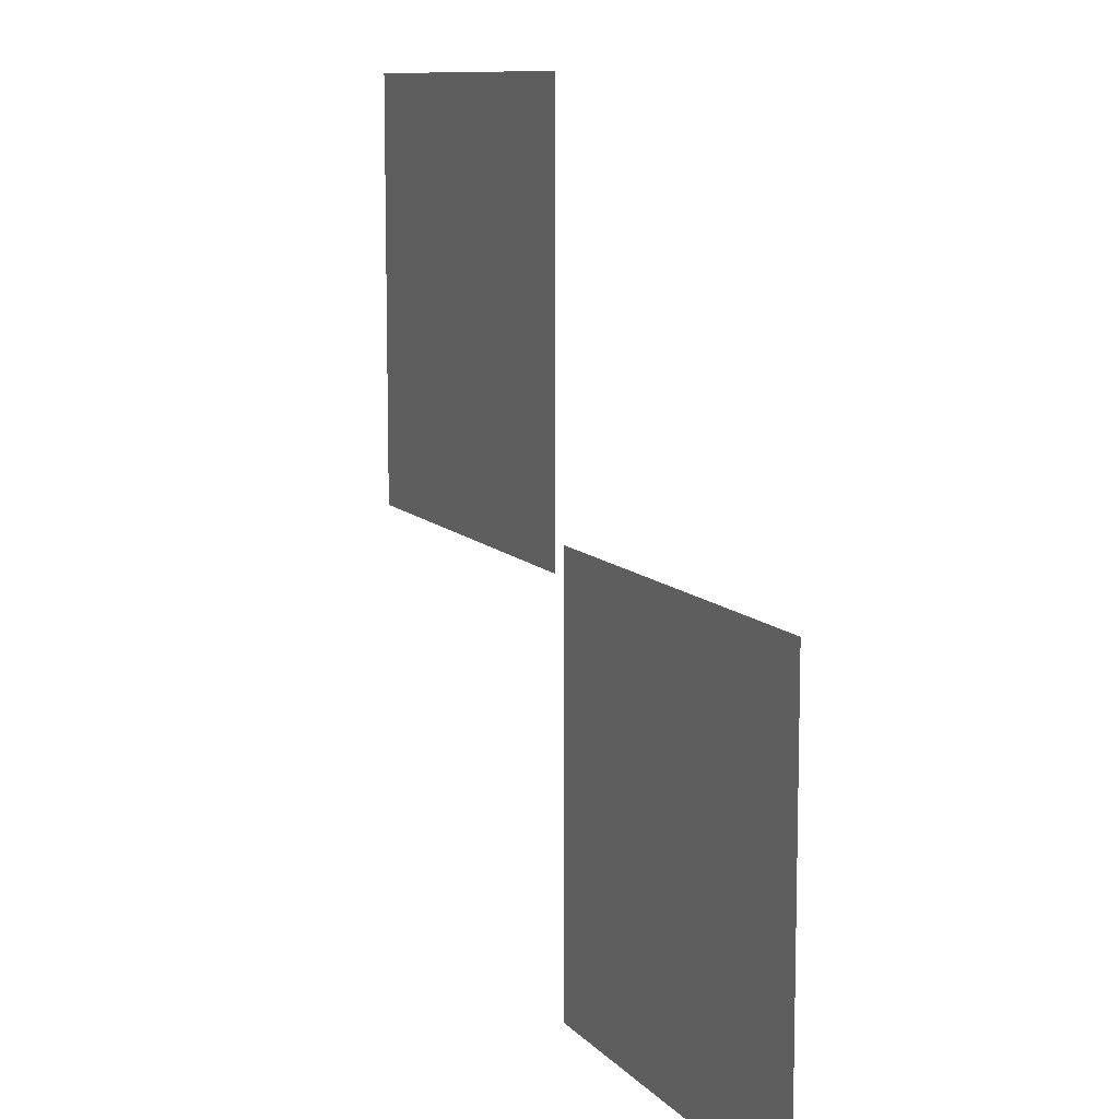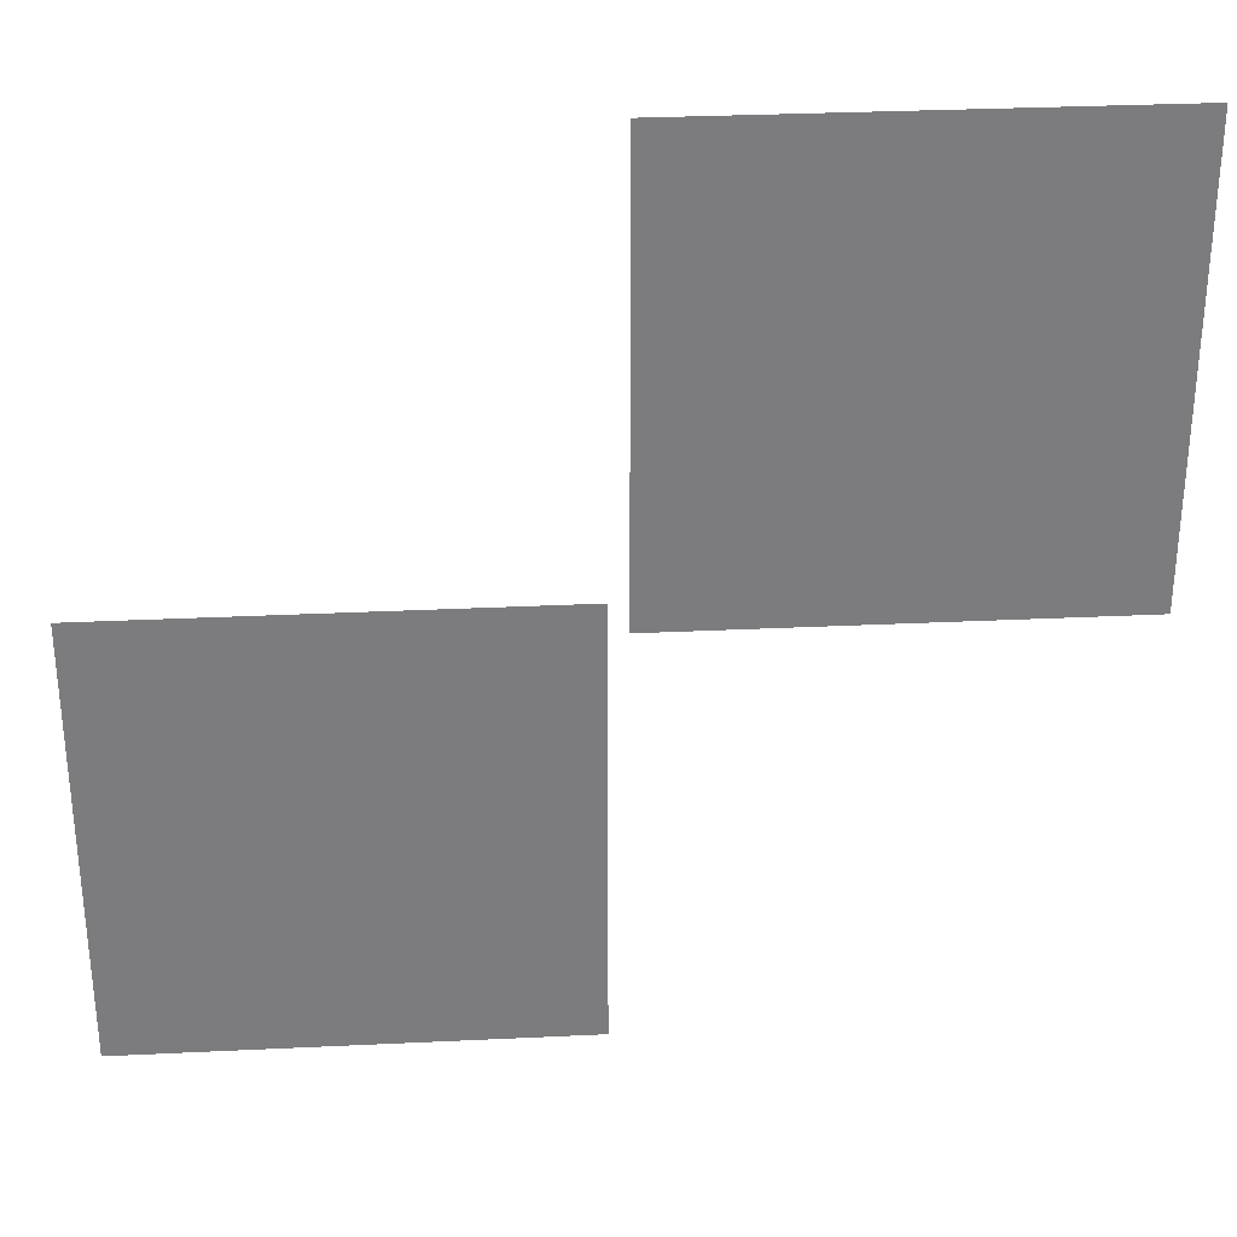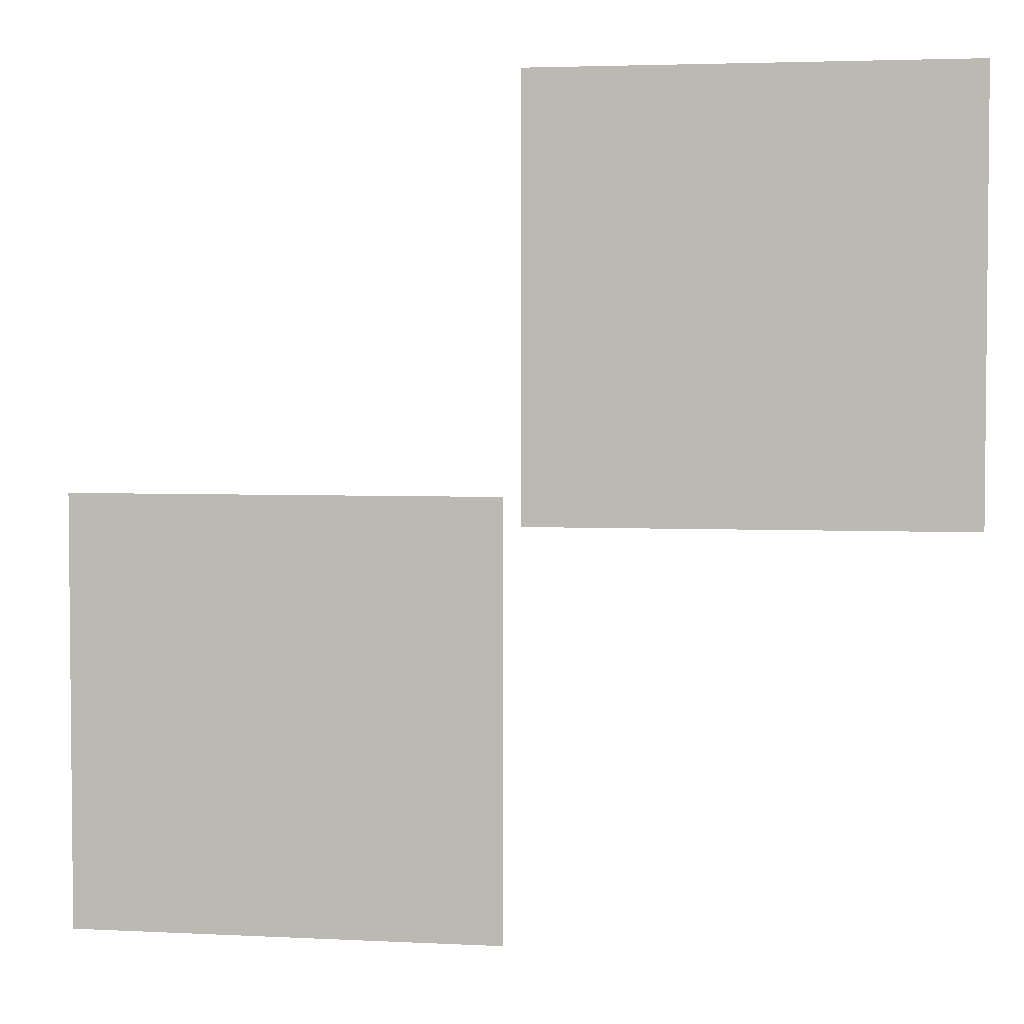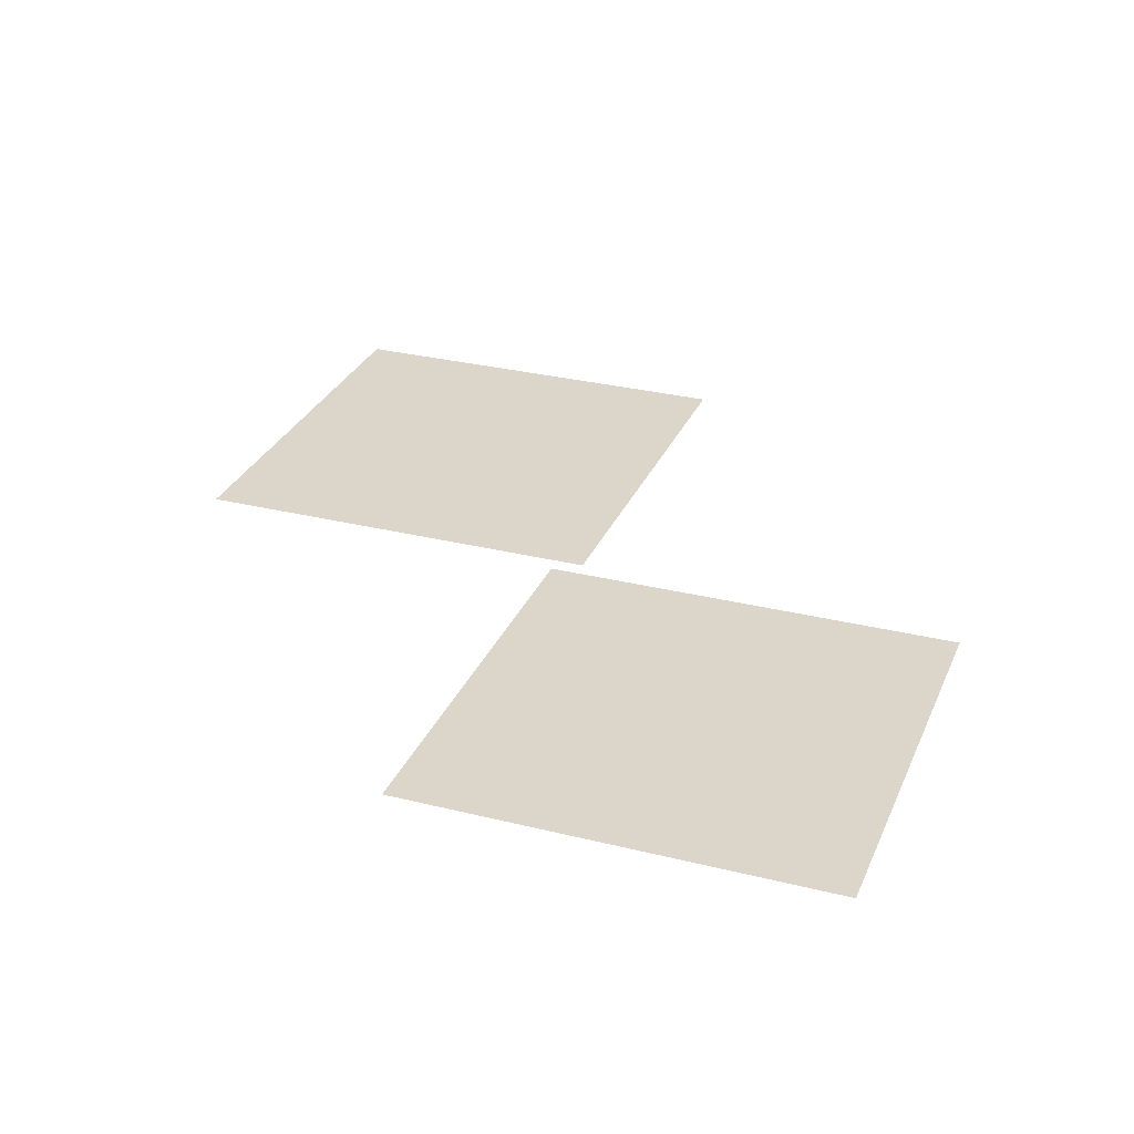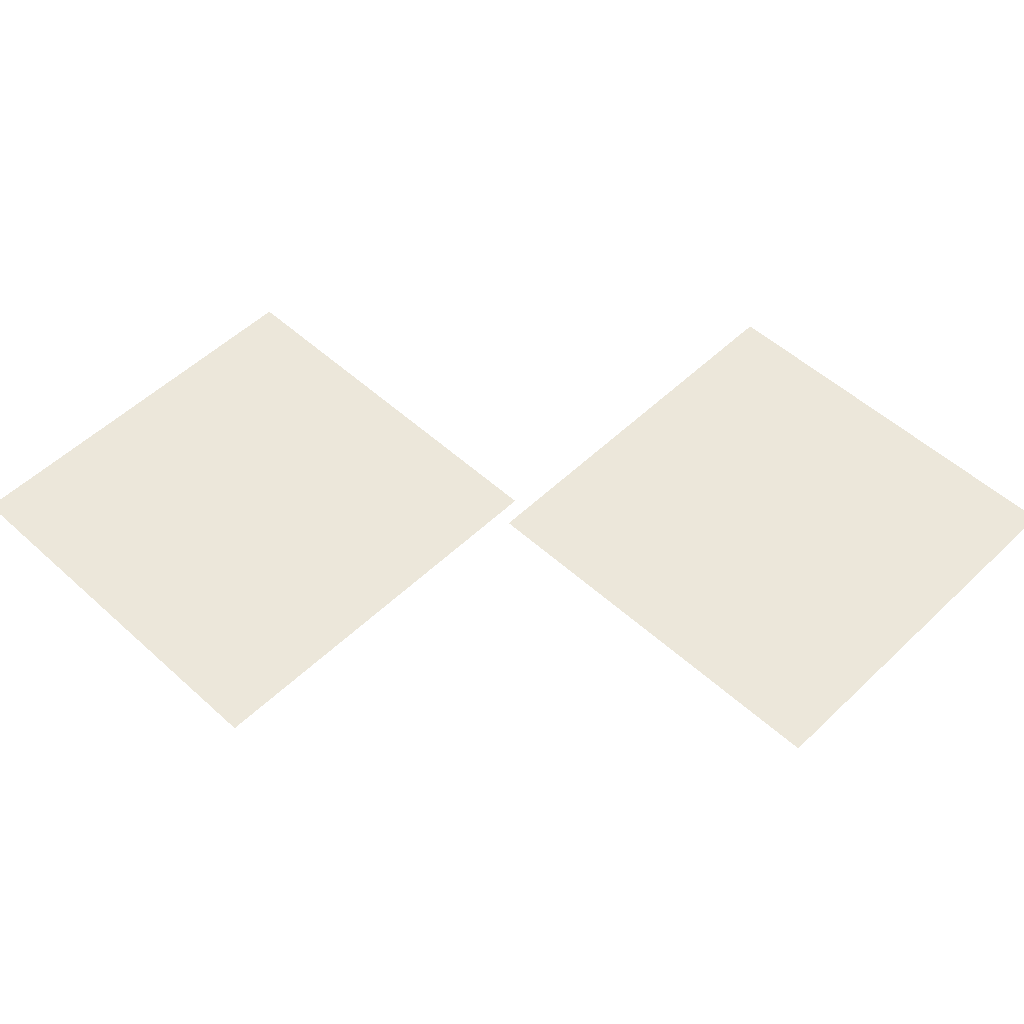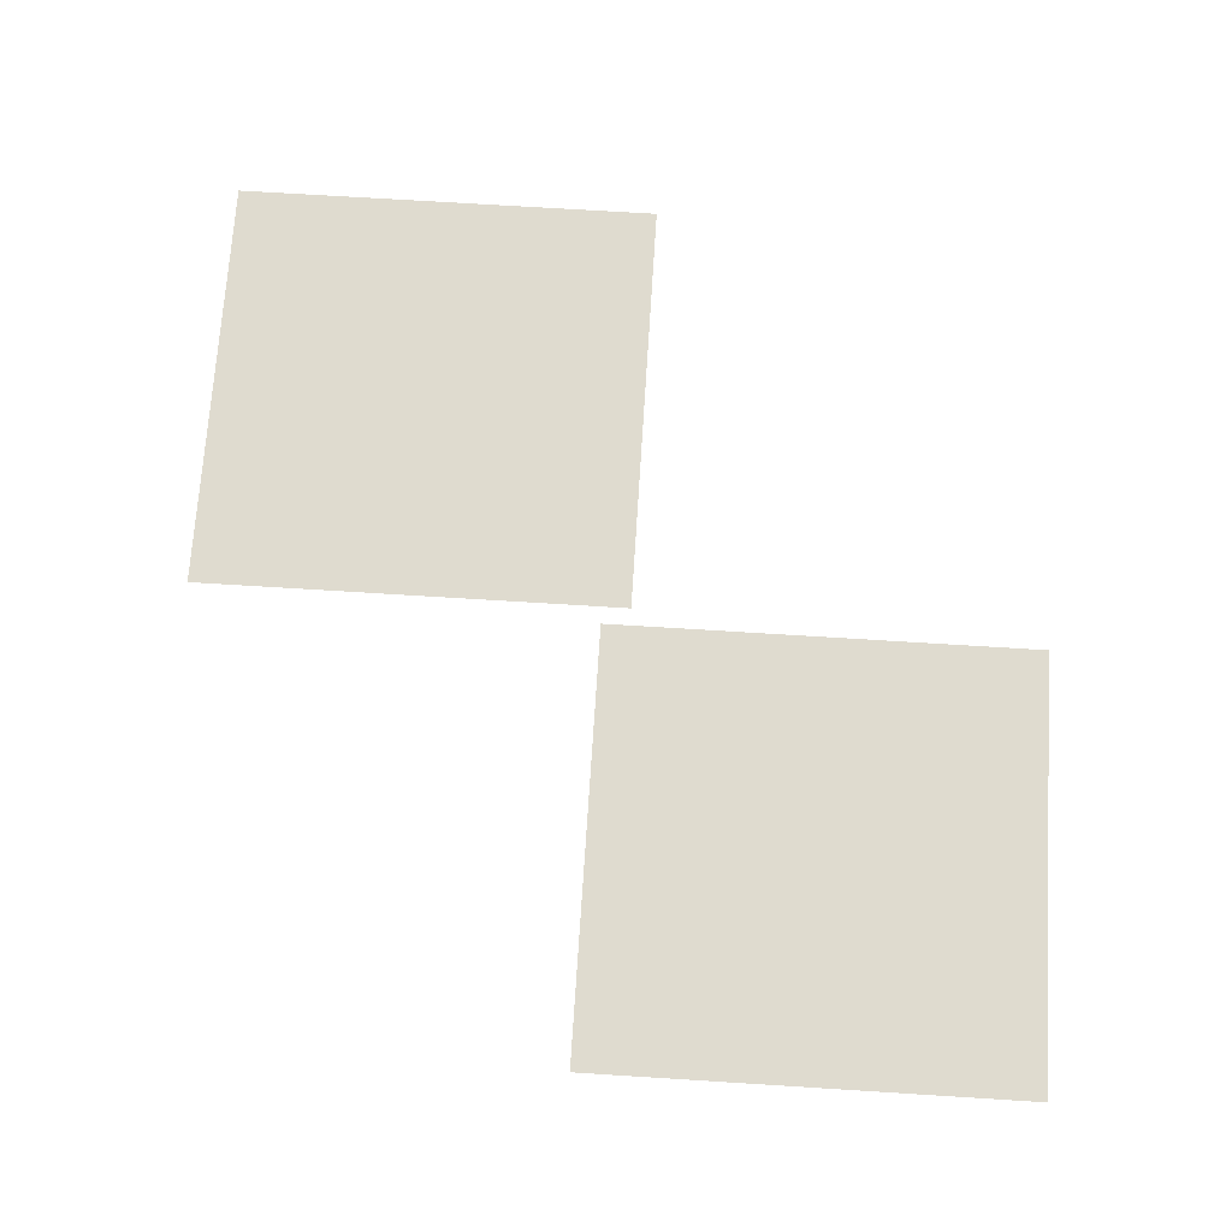
<metadata>
{"format":"obj","ext":"obj","renderer":"f3d","projection":"perspective","resolution":1024,"background":"white","views":[{"elev":9.9,"azim":-113.2,"up":"+Y"},{"elev":31.4,"azim":-3.9,"up":"+Y"},{"elev":3.5,"azim":9.8,"up":"+Y"},{"elev":29.7,"azim":110.1,"up":"+Z"},{"elev":52.5,"azim":-135.7,"up":"+Z"},{"elev":70.3,"azim":-86.4,"up":"+Z"}]}
</metadata>
<code>
v -5.163 -4.312 0.8687
v -1.163 -4.312 0.8687
v -1.163 -0.3123 0.8687
v -5.163 -0.3123 0.8687
f 1 2 3 4
v -1 -0.5748 0.8687
v 3 -0.5748 0.8687
v 3 3.425 0.8687
v -1 3.425 0.8687
f 5 6 7 8

</code>
